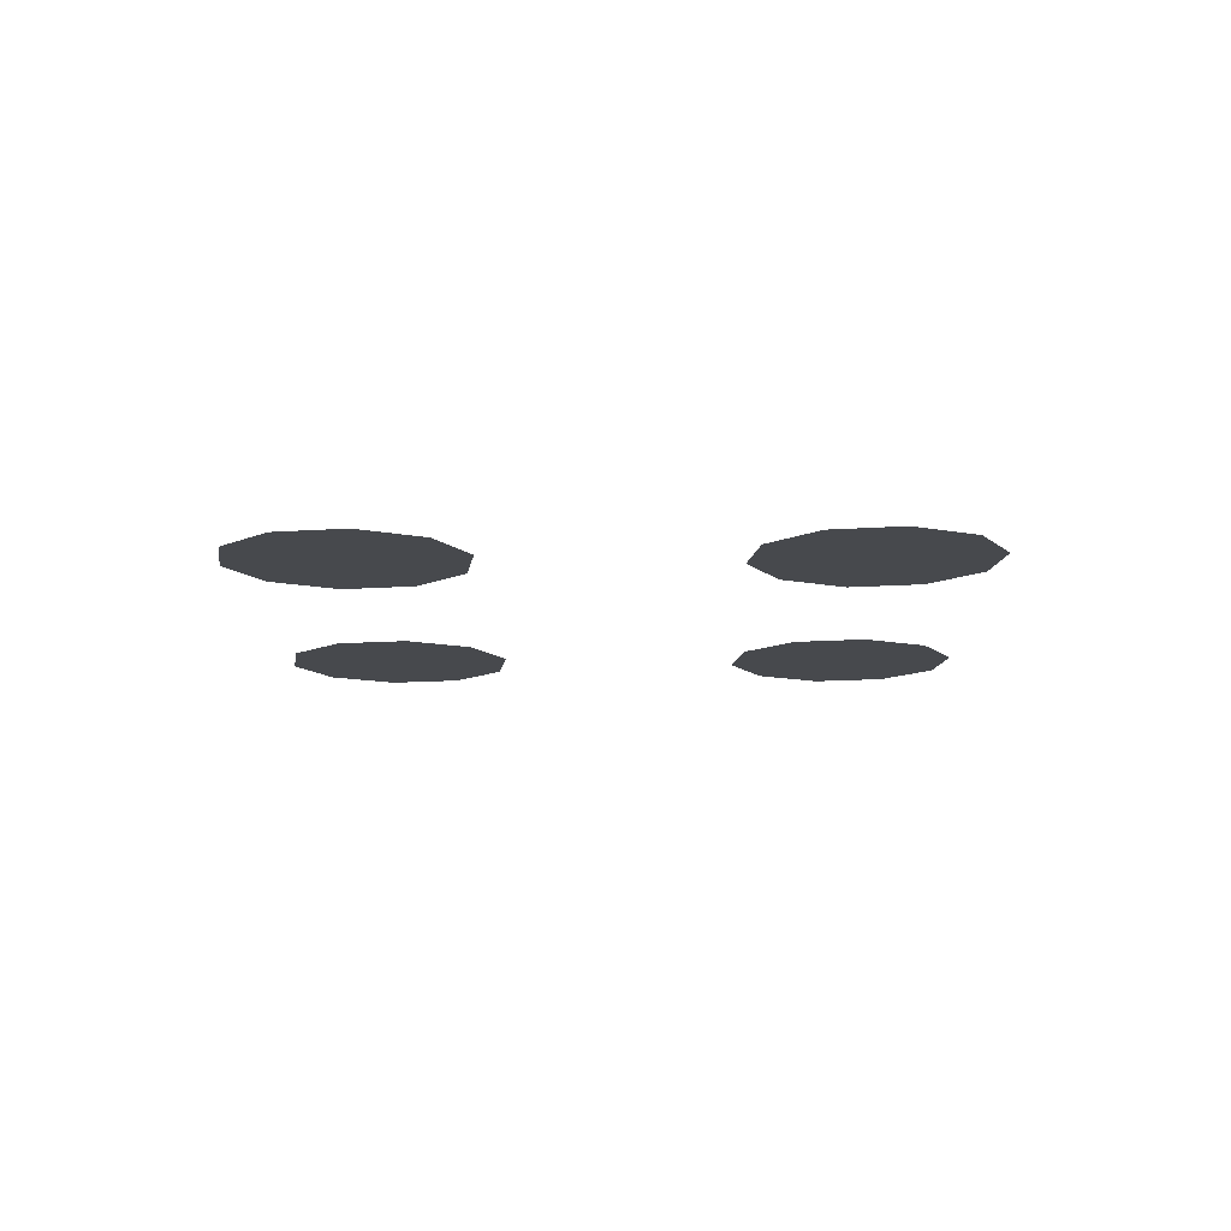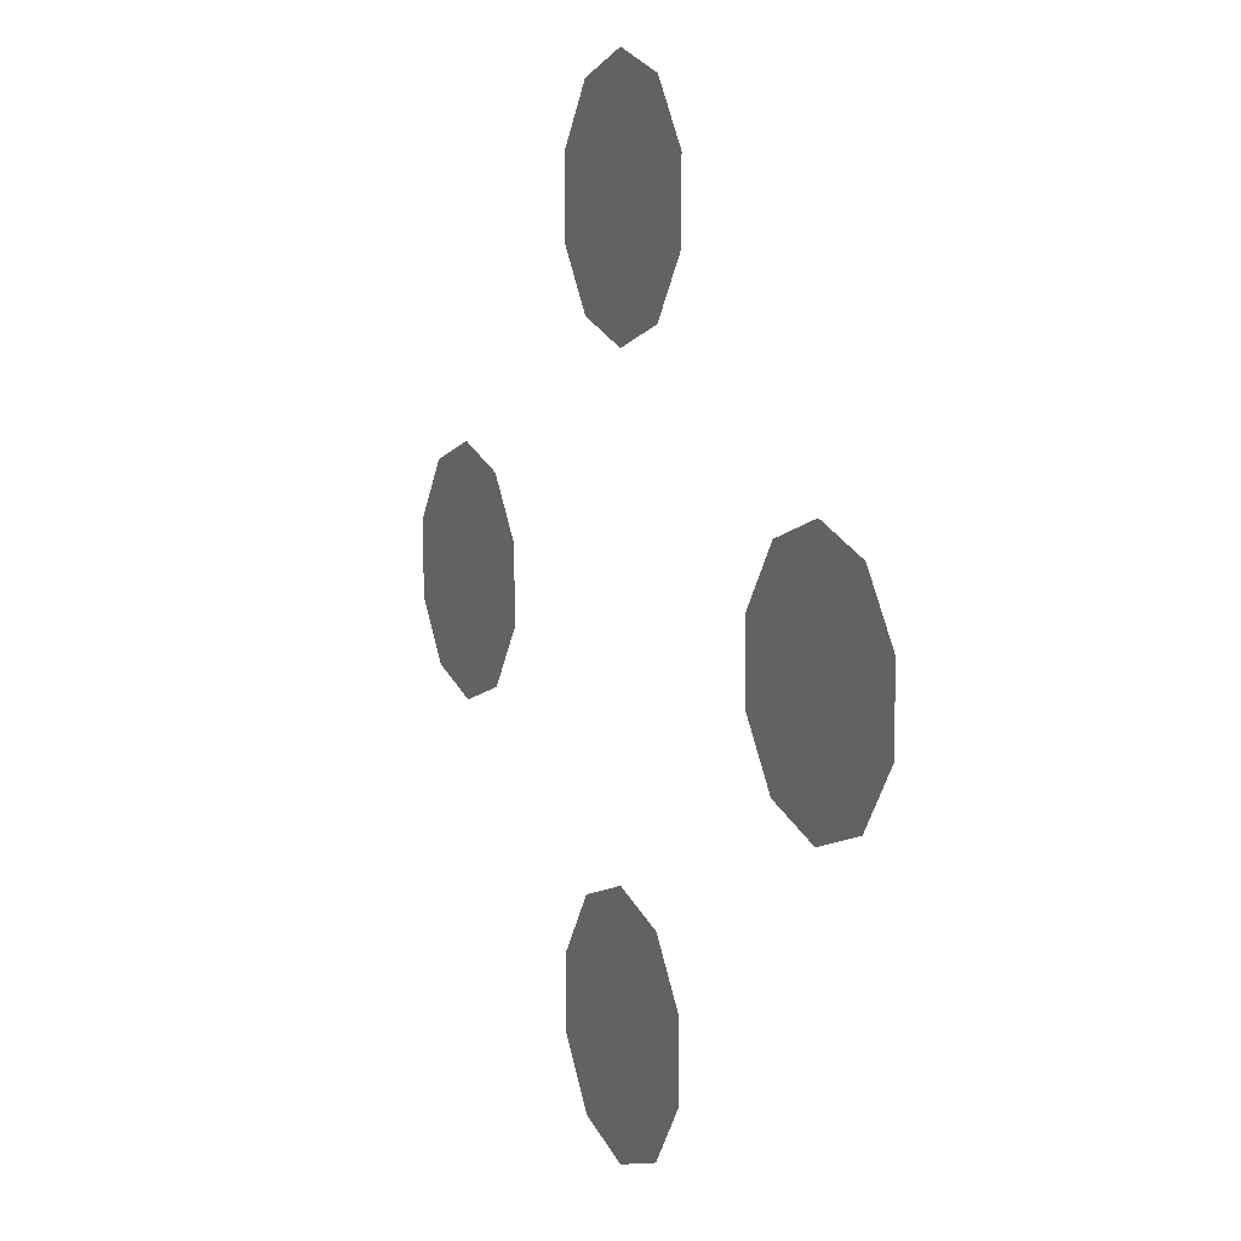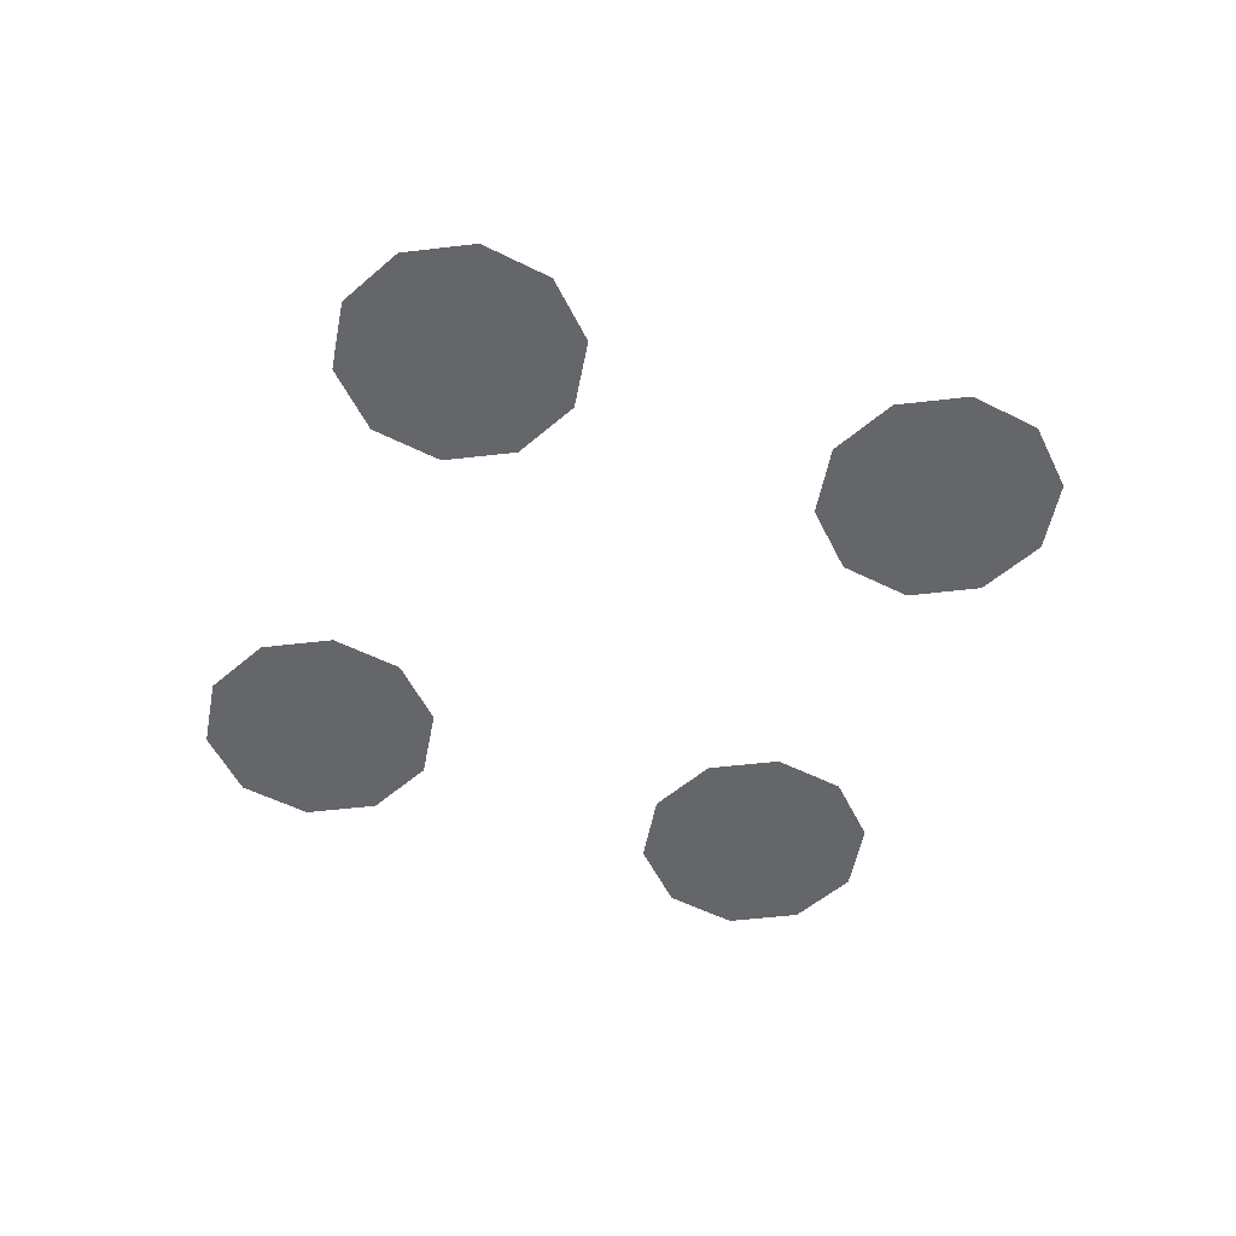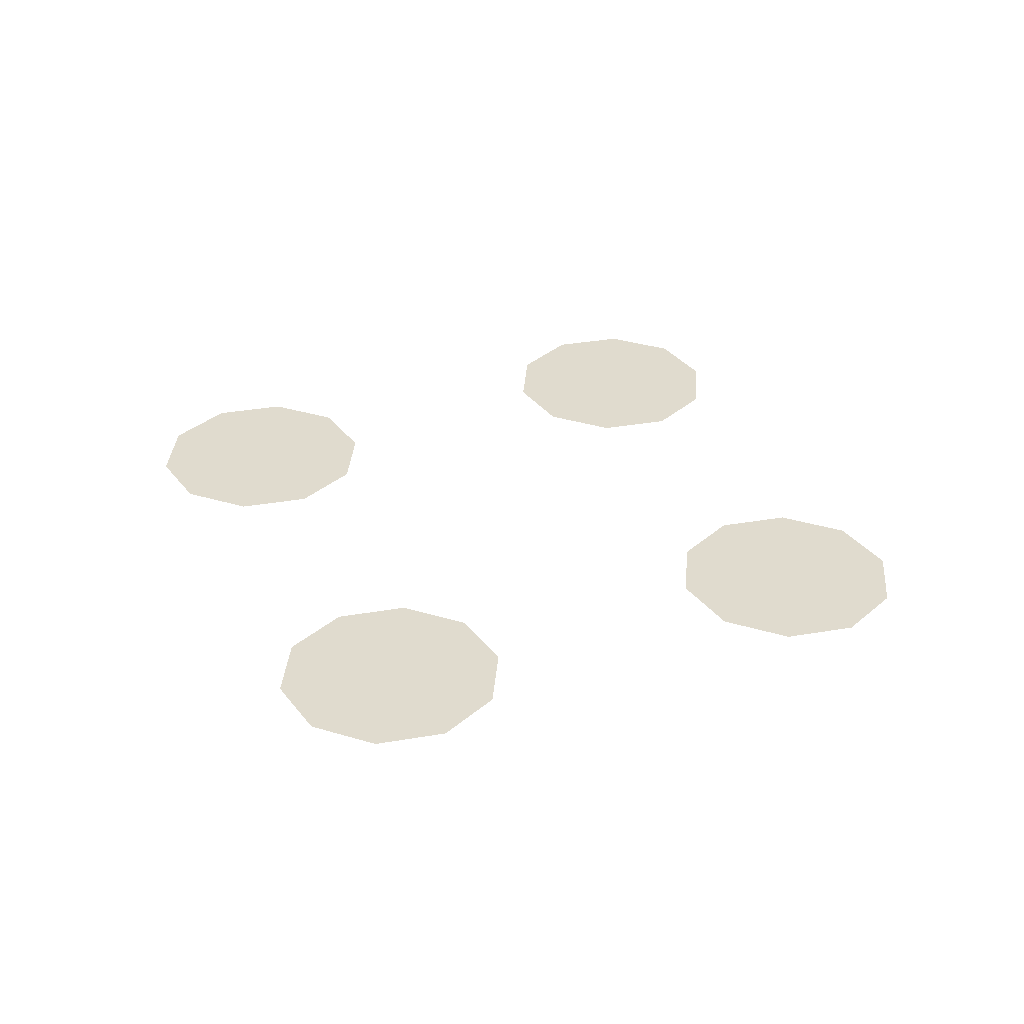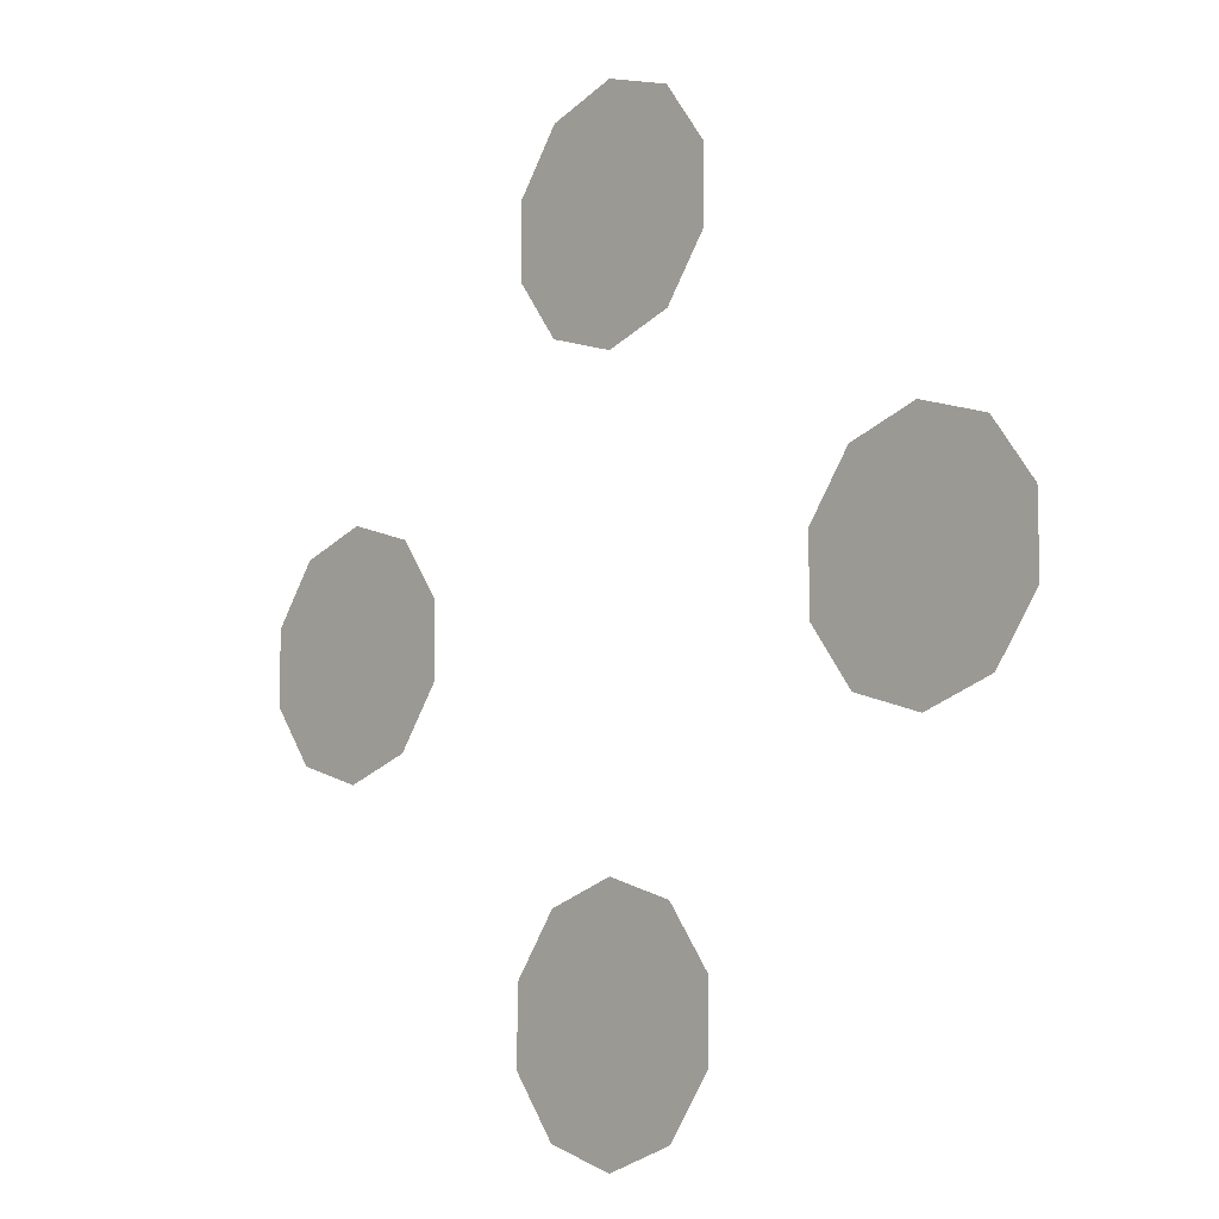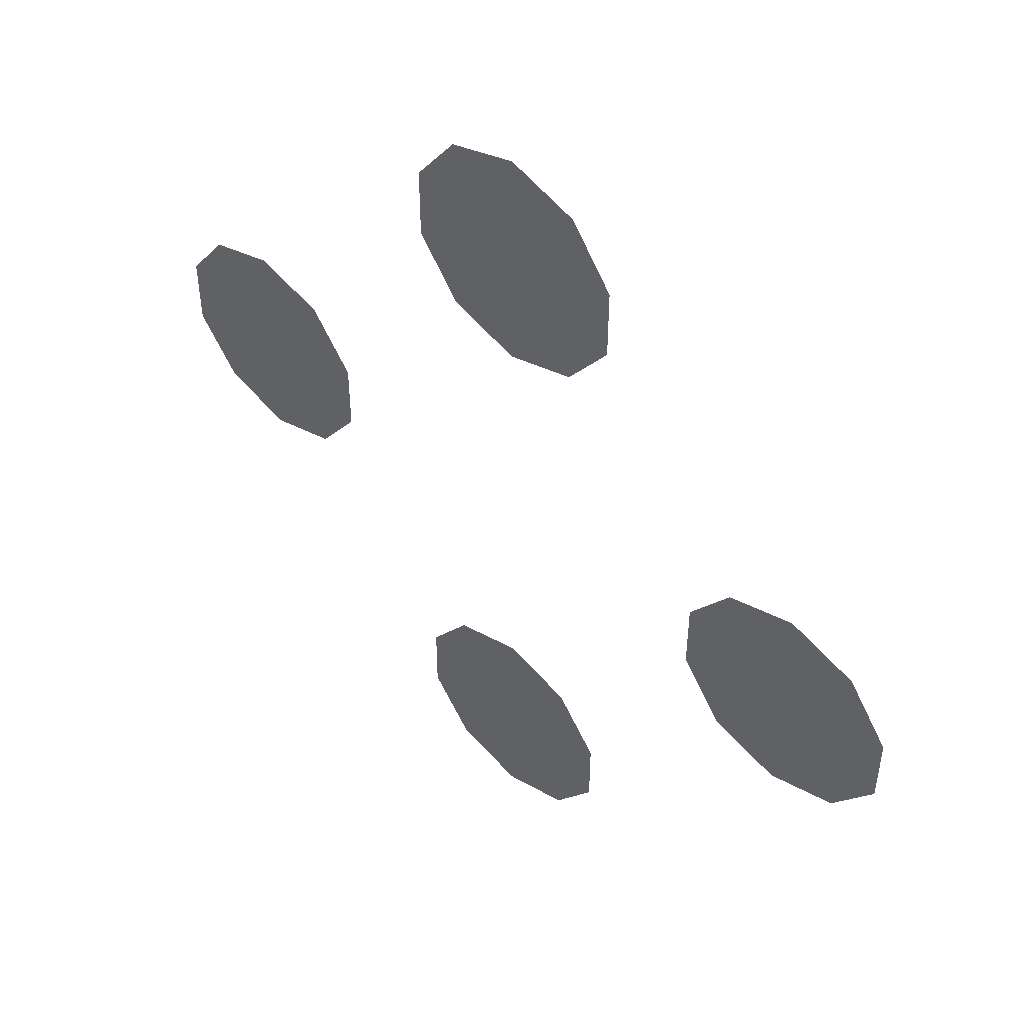
<metadata>
{"format":"obj","ext":"obj","renderer":"f3d","projection":"perspective","resolution":1024,"background":"white","views":[{"elev":-12.2,"azim":-44.0,"up":"+Y"},{"elev":8.4,"azim":-114.3,"up":"+Z"},{"elev":-51.7,"azim":-154.7,"up":"+Y"},{"elev":33.4,"azim":-67.4,"up":"+Y"},{"elev":-9.5,"azim":-132.9,"up":"+Z"},{"elev":49.7,"azim":42.8,"up":"+Z"}]}
</metadata>
<code>
v  50 50.5 -133.8
v  -0 50.5 -97.43
v  30.9 50.5 -107.5
v  -30.9 50.5 -107.5
v  -50 50.5 -133.8
v  -50 50.5 -166.2
v  -30.9 50.5 -192.5
v  0 50.5 -202.6
v  30.9 50.5 -192.5
v  50 50.5 -166.2
g collision_pad3
f 1 2 3
f 1 4 2
f 1 5 4
f 1 6 5
f 1 7 6
f 1 8 7
f 1 9 8
f 1 10 9
v  200 50.5 16.25
v  150 50.5 52.57
v  180.9 50.5 42.53
v  119.1 50.5 42.53
v  100 50.5 16.25
v  100 50.5 -16.25
v  119.1 50.5 -42.53
v  150 50.5 -52.57
v  180.9 50.5 -42.53
v  200 50.5 -16.25
g collision_pad2
f 11 12 13
f 11 14 12
f 11 15 14
f 11 16 15
f 11 17 16
f 11 18 17
f 11 19 18
f 11 20 19
v  50 50.5 166.2
v  -0 50.5 202.6
v  30.9 50.5 192.5
v  -30.9 50.5 192.5
v  -50 50.5 166.2
v  -50 50.5 133.8
v  -30.9 50.5 107.5
v  0 50.5 97.43
v  30.9 50.5 107.5
v  50 50.5 133.8
g collision_pad4
f 21 22 23
f 21 24 22
f 21 25 24
f 21 26 25
f 21 27 26
f 21 28 27
f 21 29 28
f 21 30 29
v  -100 50.5 16.25
v  -150 50.5 52.57
v  -119.1 50.5 42.53
v  -180.9 50.5 42.53
v  -200 50.5 16.25
v  -200 50.5 -16.25
v  -180.9 50.5 -42.53
v  -150 50.5 -52.57
v  -119.1 50.5 -42.53
v  -100 50.5 -16.25
g collision_pad1
f 31 32 33
f 31 34 32
f 31 35 34
f 31 36 35
f 31 37 36
f 31 38 37
f 31 39 38
f 31 40 39

</code>
